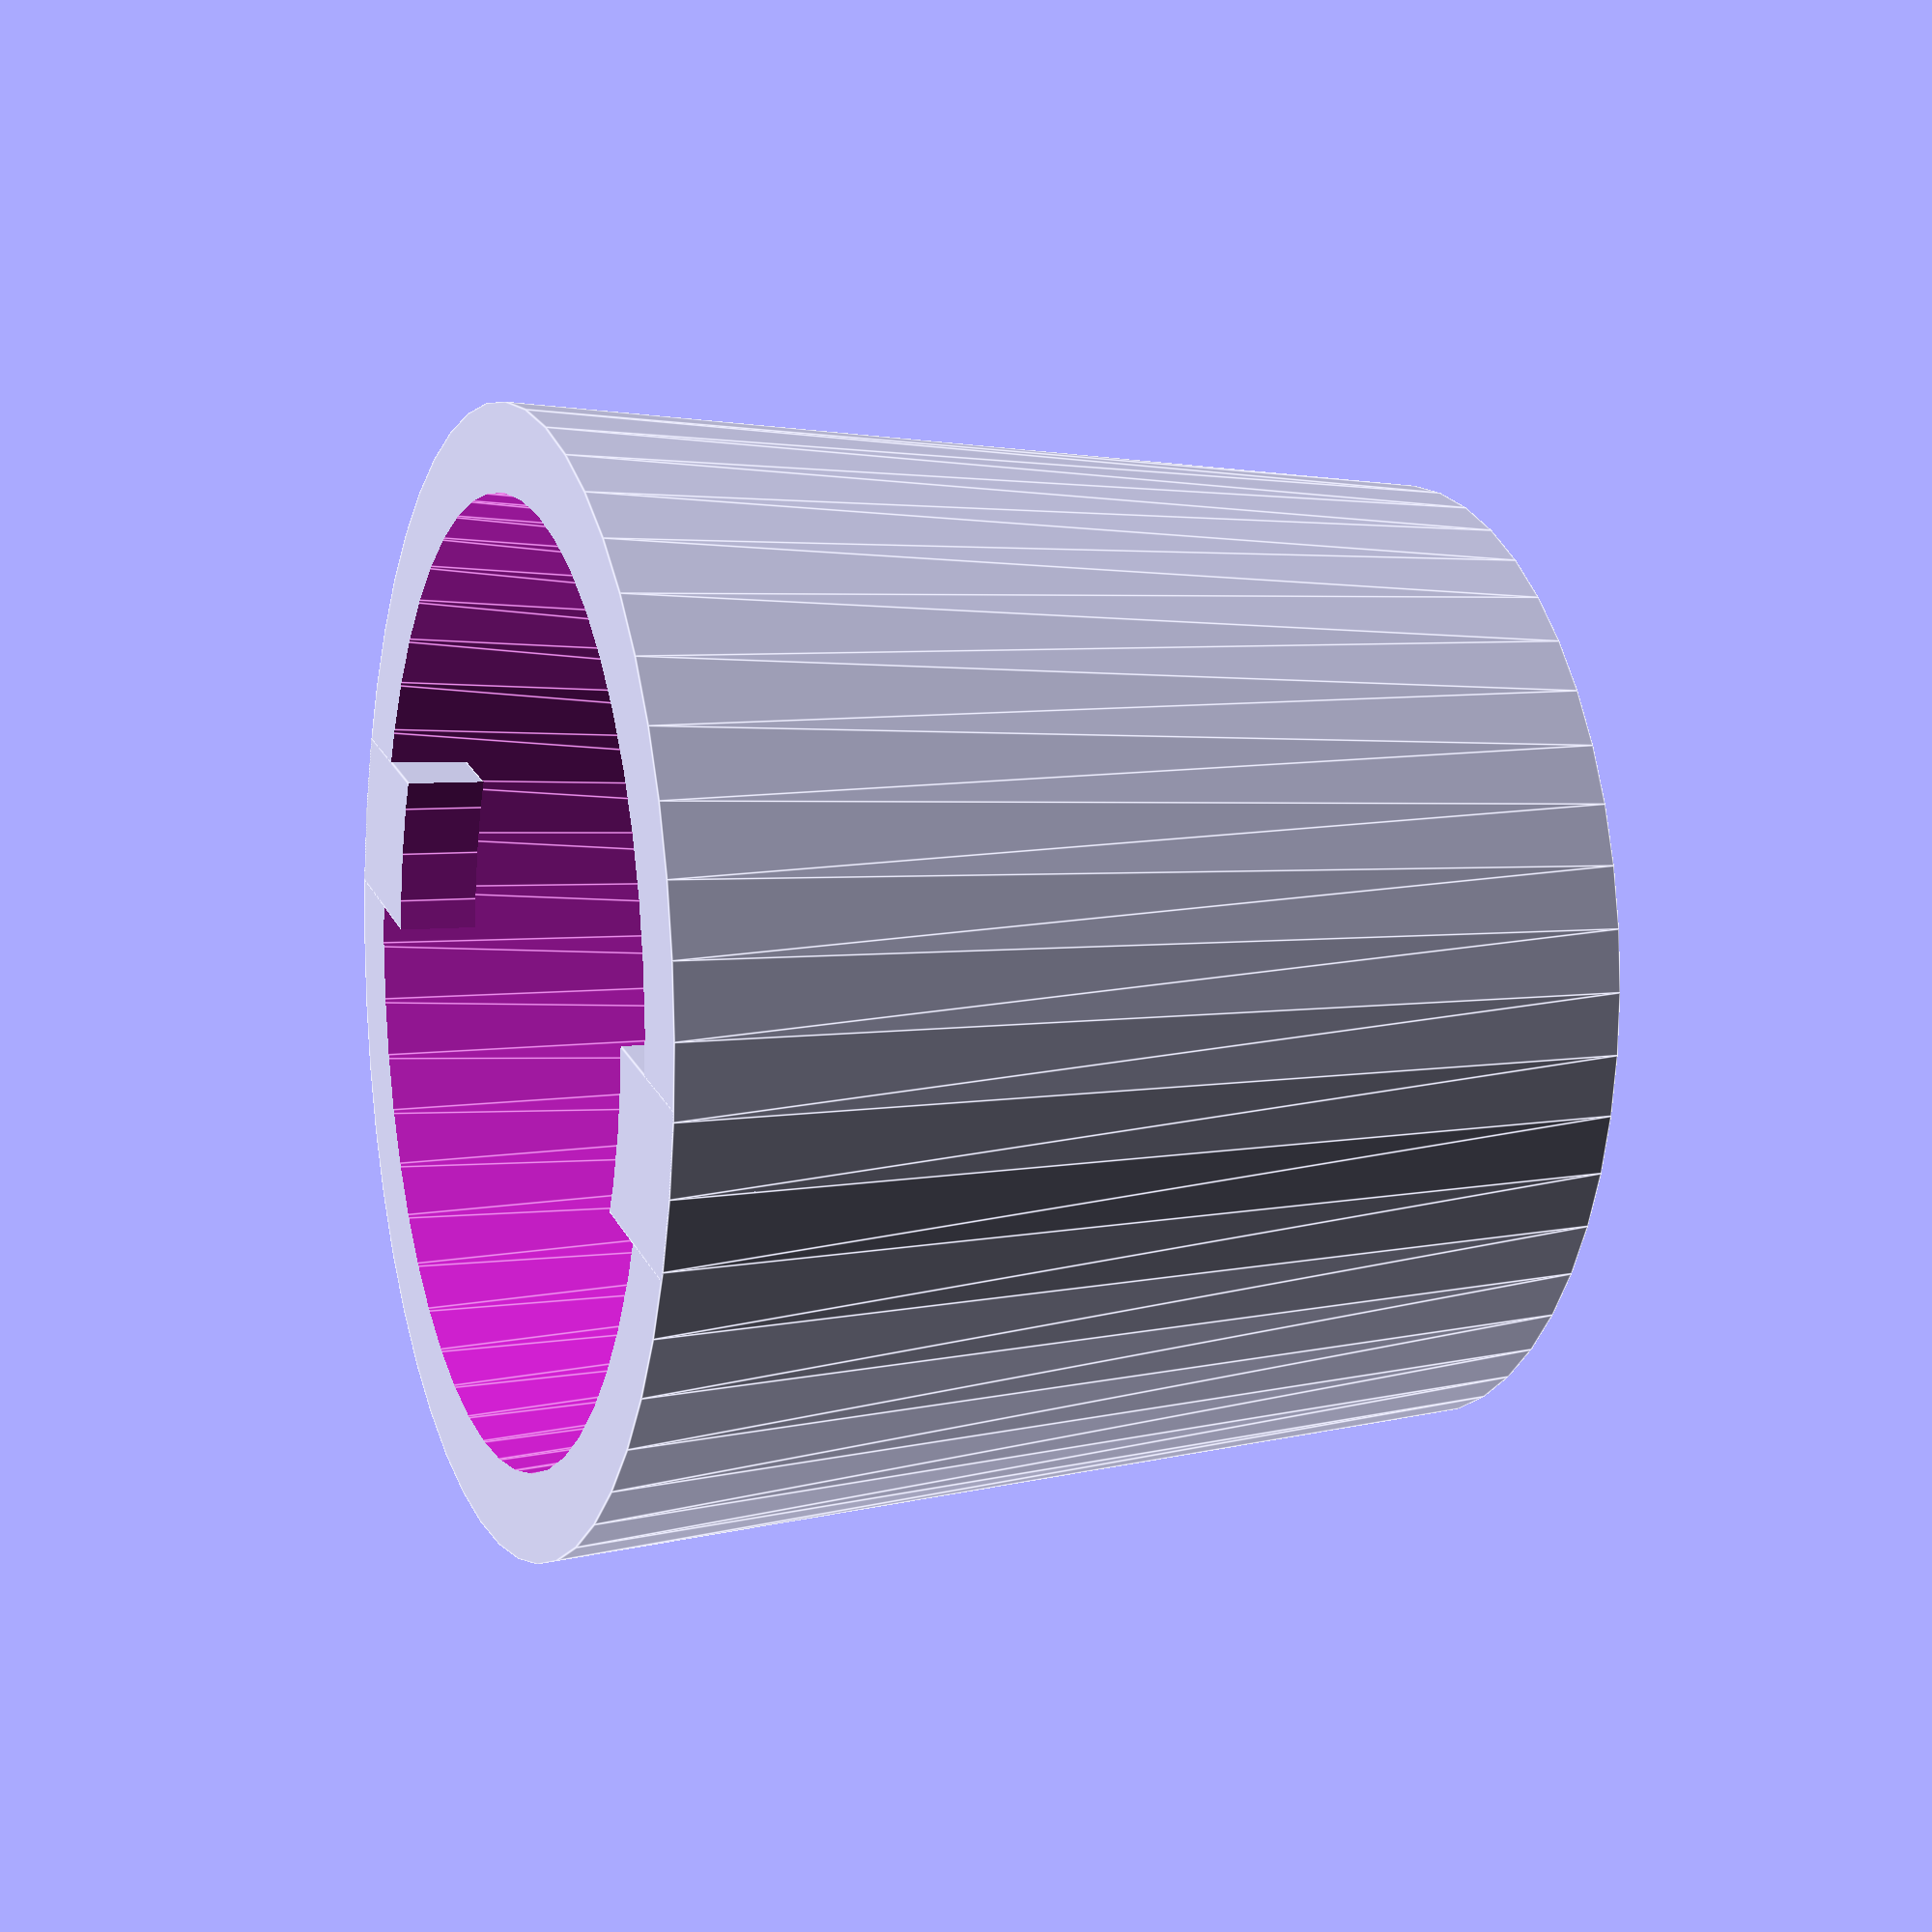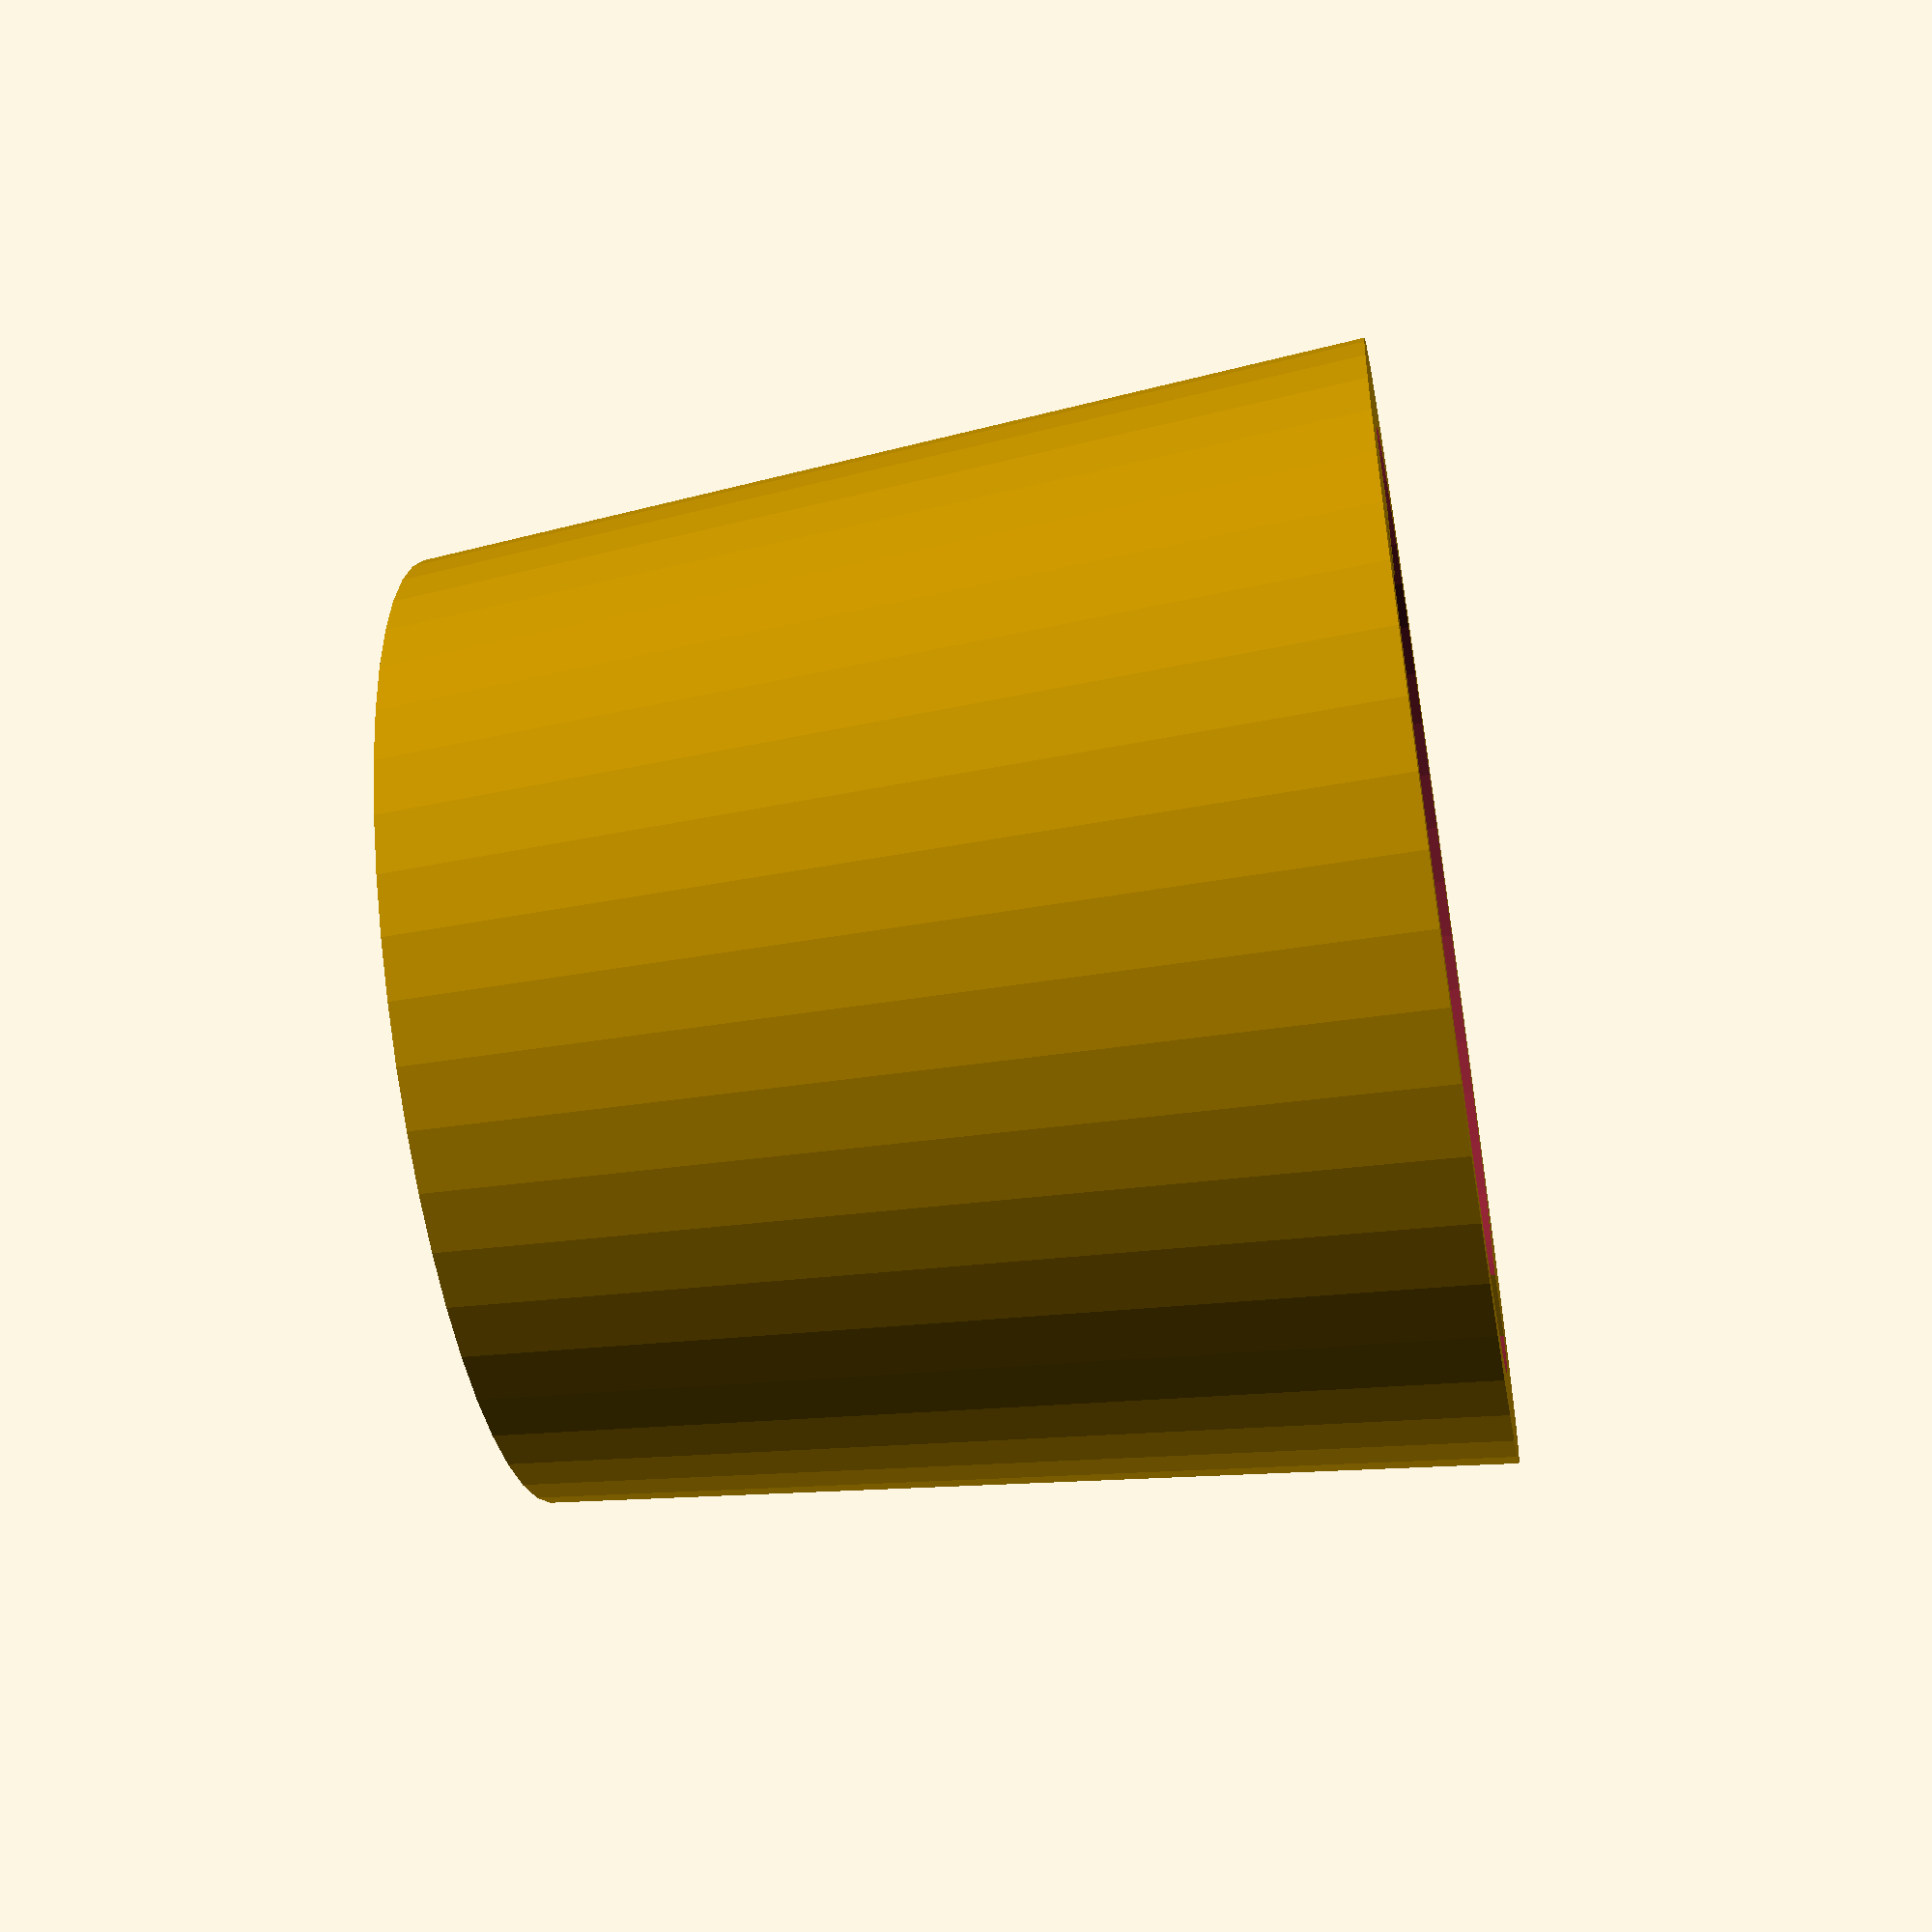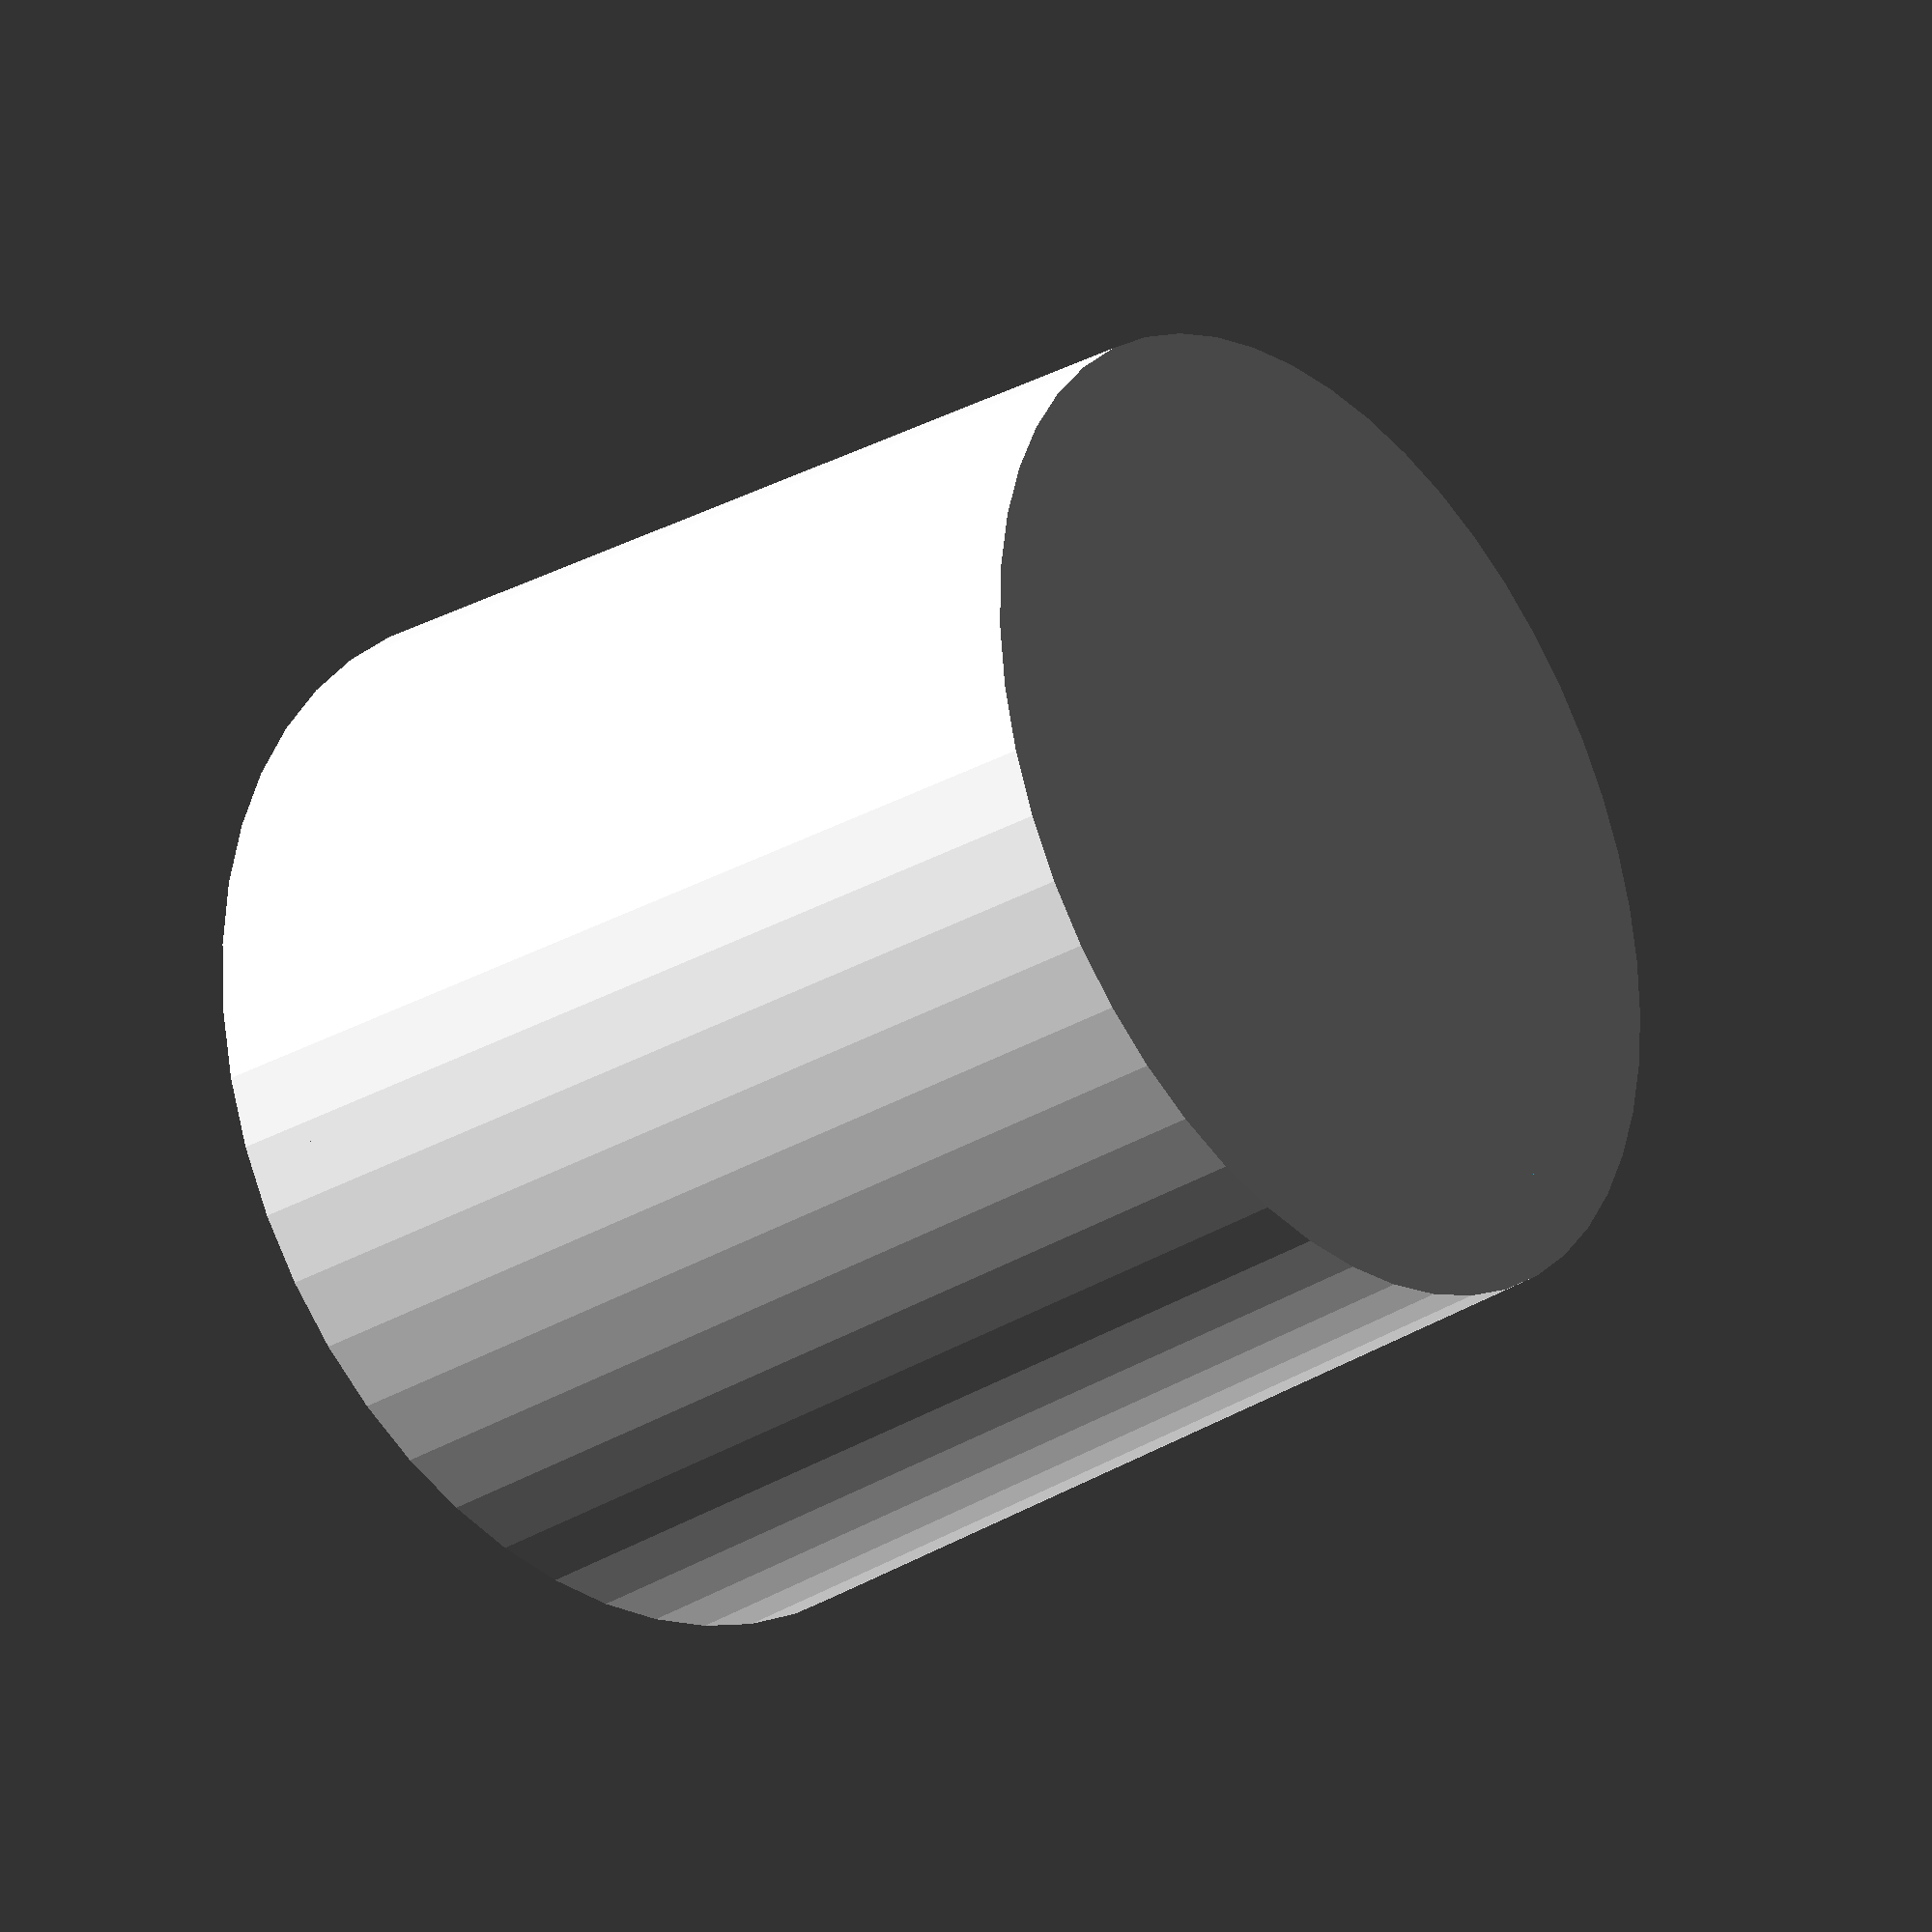
<openscad>
$fn=50;

difference() {
   cylinder(r1=6,r2=7,h=12);
   translate([0,0,1]) cylinder(r1=5,r2=6,h=12);
   // translate([0,0,-1]) cylinder(r1=2,h=12);
}


difference() {
   intersection() {
      cylinder(r1=6,r2=7,h=12);
      translate([0,0,11.5]) cube([15,2,1],center=true);
   }
   cylinder(r=5,h=13);
}

</openscad>
<views>
elev=174.3 azim=194.1 roll=110.7 proj=p view=edges
elev=231.2 azim=10.7 roll=260.0 proj=p view=wireframe
elev=207.8 azim=211.1 roll=47.5 proj=p view=wireframe
</views>
